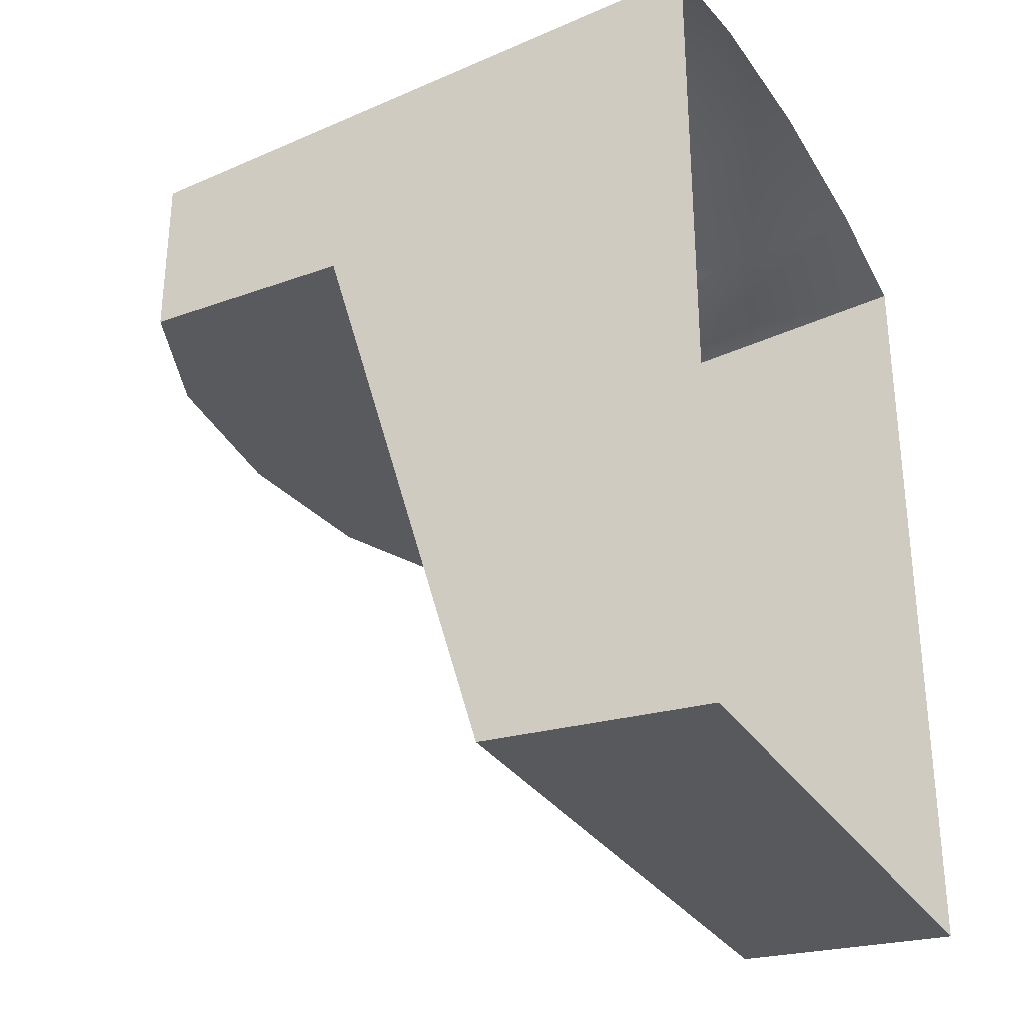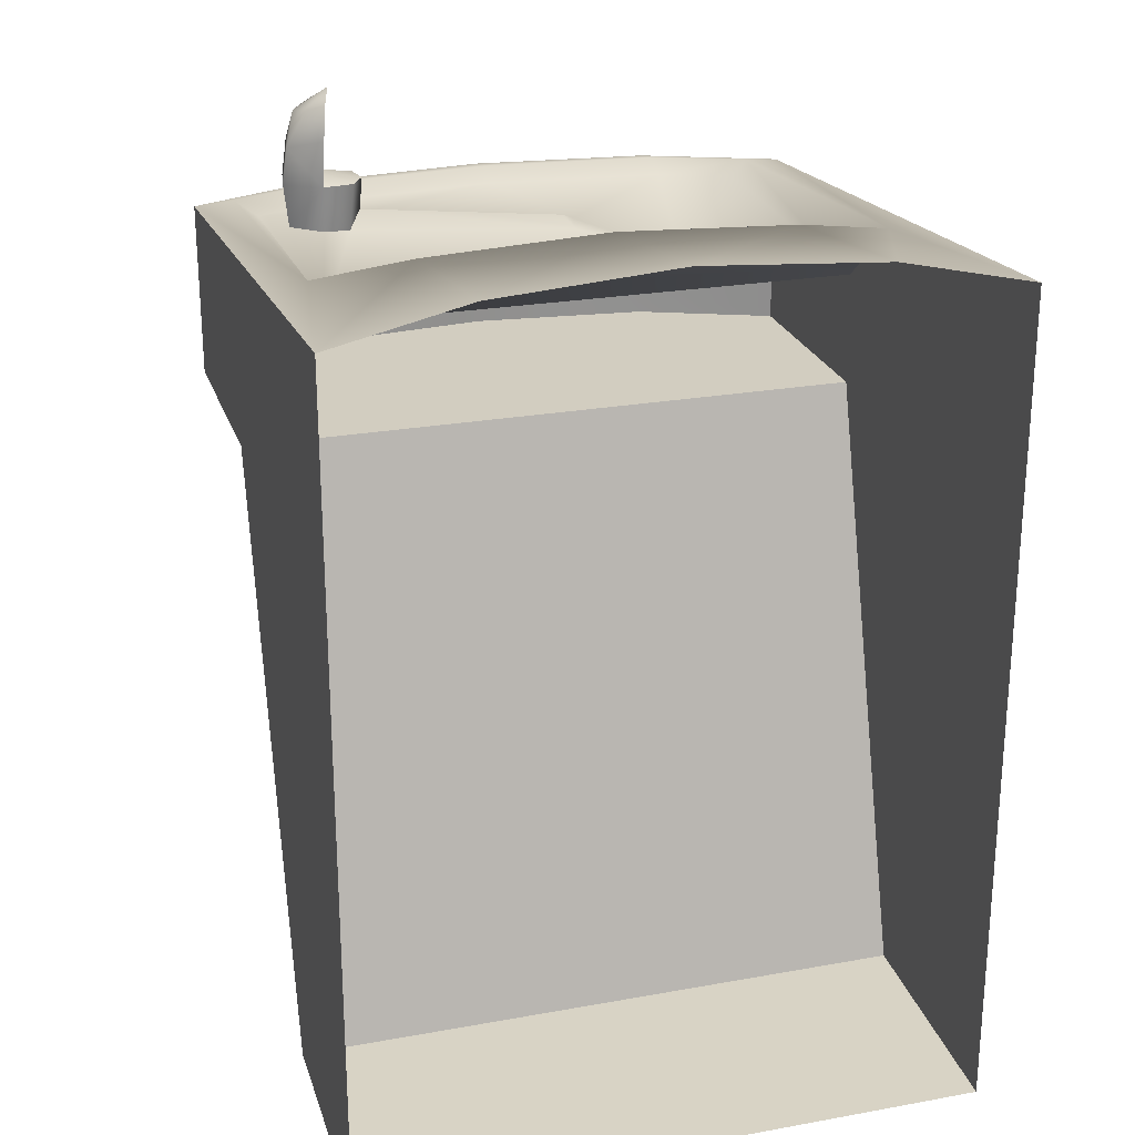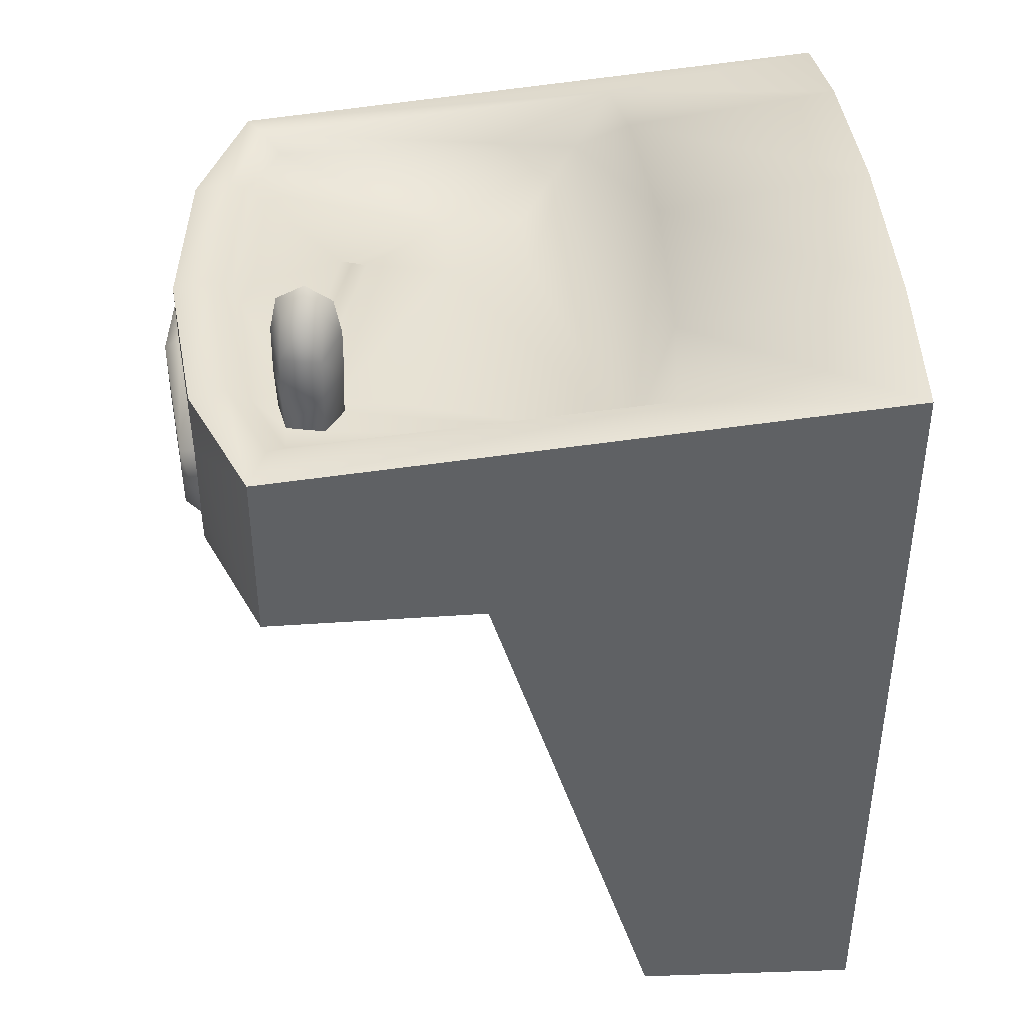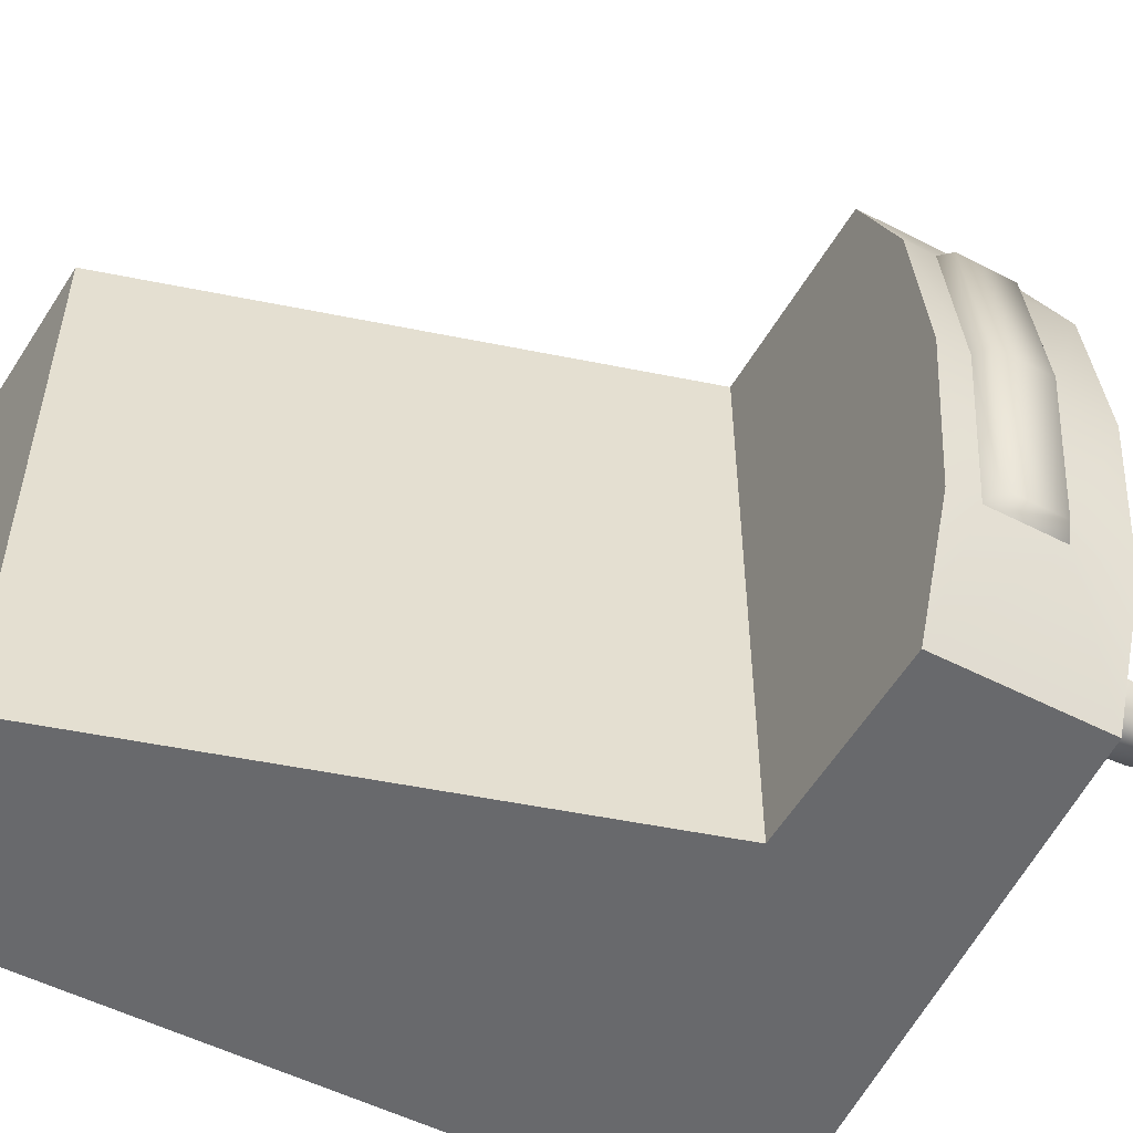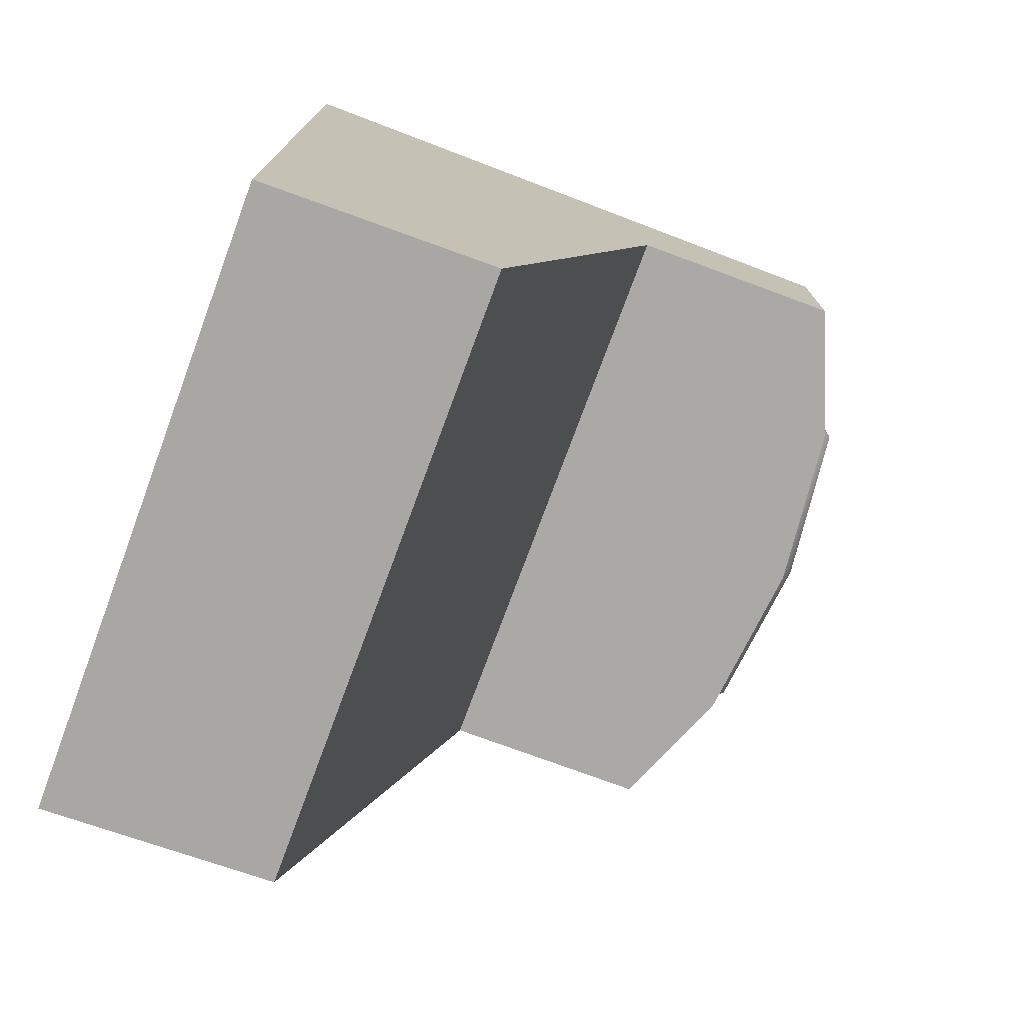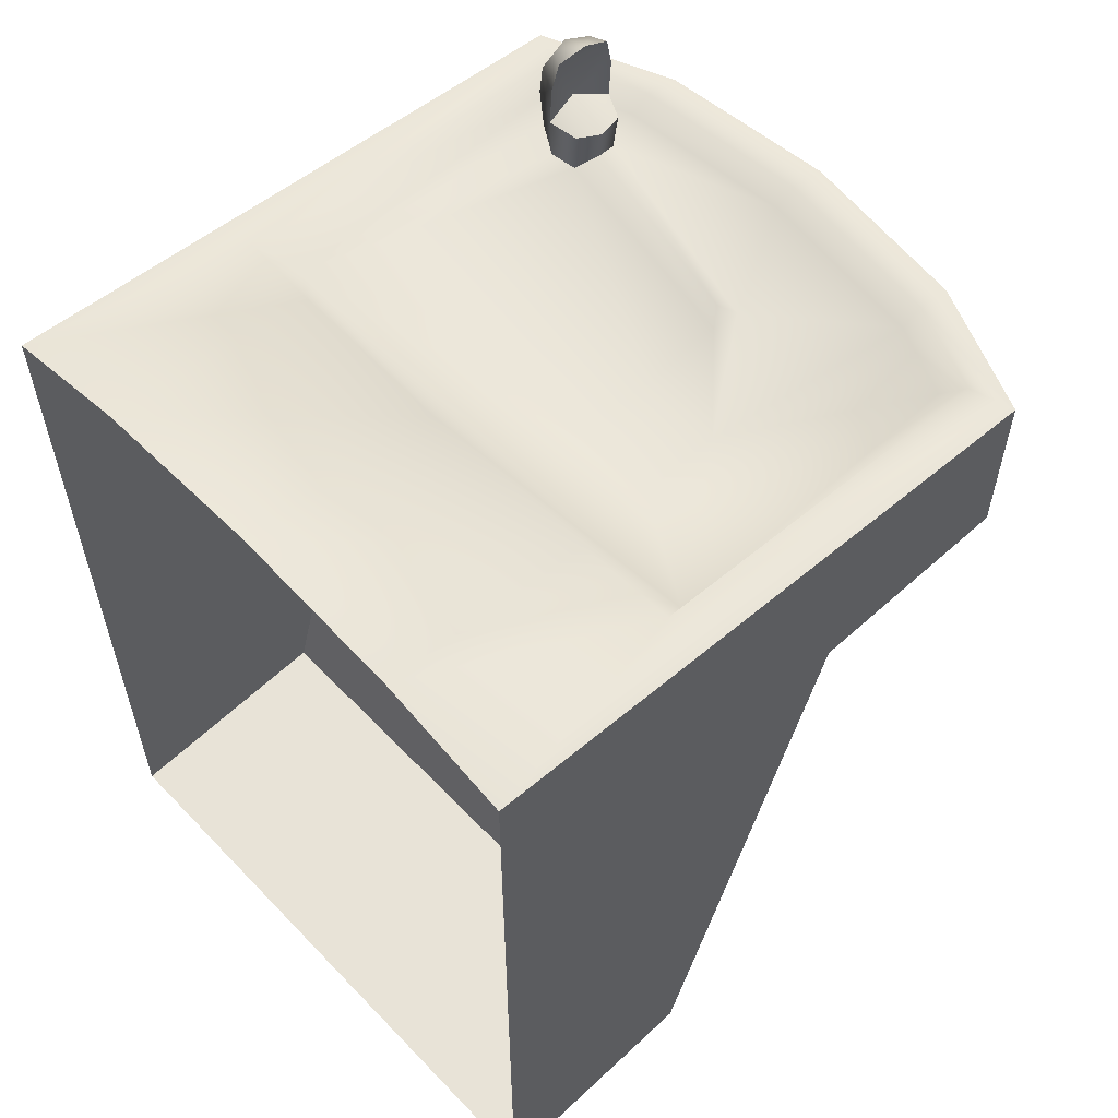
<metadata>
{"format":"obj","ext":"obj","renderer":"f3d","projection":"perspective","resolution":1024,"background":"white","views":[{"elev":-30.9,"azim":-152.7,"up":"+Y"},{"elev":24.4,"azim":-106.6,"up":"+Y"},{"elev":41.3,"azim":175.2,"up":"+Y"},{"elev":-52.7,"azim":61.1,"up":"+Z"},{"elev":-75.4,"azim":-20.3,"up":"+Y"},{"elev":57.9,"azim":-43.1,"up":"+Y"}]}
</metadata>
<code>
o model.obj
v 1.907 0 -2.573
v 1.907 0 2.573
v 3.341 4.813 -2.573
v 3.341 4.813 2.573
v 0 6.726 2.573
v 0 6.726 -2.573
v 5.14 6.267 2.573
v 5.14 6.267 -2.573
v 5.755 6.267 -0
v 0 7.08 -0
v 0 6.976 -1.472
v 5.597 6.267 -1.472
v 5.597 6.267 1.472
v 0 6.976 1.472
v 1.729 6.814 -0
v 1.791 6.725 -1.472
v 1.791 6.725 1.472
v 1.878 6.607 2.231
v 1.874 6.607 -2.256
v 5.443 6.328 -0
v 5.294 6.328 -1.472
v 5.294 6.328 1.472
v 4.996 6.328 2.231
v 4.986 6.328 -2.256
v 2.189 6.159 -2.094
v 4.85 6.224 -2.094
v 5.117 6.224 -1.472
v 5.266 6.224 0
v 5.117 6.224 1.472
v 2.192 6.159 2.069
v 4.86 6.224 2.069
v 3.454 6.026 1.118
v 2.754 6.026 1.118
v 3.454 6.026 0.4177
v 2.754 6.026 0.4177
v 5.755 5.746 -0
v 5.597 5.746 1.472
v 5.597 5.746 -1.472
v 5.597 5.087 -1.472
v 5.755 5.087 -0
v 5.597 5.087 1.472
v 5.878 5.675 -0
v 5.72 5.675 -1.401
v 5.72 5.158 -1.401
v 5.878 5.158 -0
v 5.72 5.675 1.401
v 5.72 5.158 1.401
v 4.54 6.202 -1.891
v 4.842 6.215 -1.84
v 4.426 6.169 -1.411
v 4.791 6.193 -1.348
v 4.901 6.208 -1.543
v 4.387 6.182 -1.631
v 4.59 6.291 -1.291
v 4.144 6.103 0.434
v 4.362 6.129 0.4714
v 4.263 6.197 0.3483
v 5.14 6.267 2.573
v 0 6.726 2.573
v 3.341 4.813 2.573
v 5.14 4.813 2.573
v 0 -0.1091 2.573
v 1.907 0 2.573
v 3.341 4.813 -2.573
v 1.907 0 -2.573
v 0 -0.1091 -2.573
v 0 6.726 -2.573
v 5.14 6.267 -2.573
v 5.14 4.813 -2.573
v 1.907 0 2.573
v 0 -0.1091 2.573
v 0 -0.1091 -2.573
v 1.907 0 -2.573
v 5.597 4.813 1.472
v 5.14 4.813 2.573
v 3.341 4.813 2.573
v 5.755 4.813 -0
v 3.341 4.813 -2.573
v 5.597 4.813 -1.472
v 5.14 4.813 -2.573
v 5.14 4.813 -2.573
v 5.14 6.267 -2.573
v 5.597 5.746 -1.472
v 5.597 5.087 -1.472
v 5.597 4.813 -1.472
v 5.755 4.813 -0
v 5.755 5.087 -0
v 5.597 4.813 1.472
v 5.597 5.087 1.472
v 5.14 4.813 2.573
v 5.597 5.746 1.472
v 5.14 6.267 2.573
v 5.597 6.267 1.472
v 5.755 5.746 -0
v 5.755 6.267 -0
v 5.597 6.267 -1.472
v 4.796 6.559 -1.307
v 4.916 6.559 -1.539
v 4.659 6.642 -1.674
v 4.589 6.559 -1.265
v 4.408 6.559 -1.373
v 4.371 6.559 -1.632
v 4.659 6.642 -1.674
v 4.916 6.559 -1.539
v 4.912 6.936 -1.517
v 4.853 7.208 -1.508
v 4.42 7.208 -1.582
v 4.632 7.313 -1.513
v 4.367 6.936 -1.61
v 4.371 6.559 -1.632
v 4.796 6.559 -1.307
v 4.791 6.193 -1.348
v 4.901 6.208 -1.543
v 4.916 6.559 -1.539
v 4.842 6.215 -1.84
v 4.858 6.559 -1.876
v 4.589 6.559 -1.265
v 4.59 6.291 -1.291
v 4.408 6.559 -1.373
v 4.426 6.169 -1.411
v 4.371 6.559 -1.632
v 4.387 6.182 -1.631
v 4.54 6.202 -1.891
v 4.537 6.559 -1.93
v 4.851 6.865 -1.833
v 4.912 6.936 -1.517
v 4.824 7.162 -1.671
v 4.853 7.208 -1.508
v 4.632 7.313 -1.513
v 4.679 7.134 -1.796
v 4.502 7.162 -1.726
v 4.53 6.865 -1.887
v 4.367 6.936 -1.61
v 4.42 7.208 -1.582
g base
f 3 4 2 1
f 10 14 17 15
f 11 10 15 16
f 14 5 18 17
f 18 7 23
f 7 13 22 23
f 6 11 16 19
f 21 12 8 24
f 22 13 9 20
f 20 9 12 21
f 19 16 25
f 21 24 26 27
f 26 24 19 25
f 22 20 28 29
f 16 15 25
f 20 21 27 28
f 17 18 30
f 30 18 23 31
f 23 22 29 31
f 30 32 33
f 35 34 25
f 31 29 32
f 32 30 31
f 56 55 32
f 30 33 35
f 35 25 30
f 5 7 18
f 19 24 8
f 8 6 19
f 15 17 30
f 15 30 25
f 43 42 45 44
f 42 46 47 45
f 39 38 43 44
f 37 41 47 46
f 57 56 51 54
f 55 57 54 50
f 55 56 57
f 55 34 32
f 32 29 56
f 56 29 28
f 53 48 25
f 50 53 25
f 26 48 49
f 52 51 27
f 49 52 27
f 49 27 26
f 34 55 50
f 50 25 34
f 32 34 35
f 35 33 32
f 51 56 28
f 51 28 27
f 26 25 48
f 40 39 44
f 40 44 45
f 40 45 47
f 47 41 40
f 36 42 43
f 43 38 36
f 36 37 46
f 36 46 42
f 58 59 60
f 58 60 61
f 60 59 62
f 62 63 60
f 64 65 66
f 66 67 64
f 64 67 68
f 64 68 69
f 70 71 72 73
f 74 75 76
f 77 74 76
f 76 78 77
f 78 79 77
f 78 80 79
f 81 82 83
f 83 84 81
f 85 81 84
f 86 85 84 87
f 88 86 87 89
f 90 88 89
f 91 90 89
f 91 92 90
f 91 93 92
f 94 95 93 91
f 83 96 95 94
f 82 96 83
f 97 98 99
f 99 100 97
f 101 100 99
f 99 102 101
f 103 104 105
f 103 105 106
f 107 103 106
f 106 108 107
f 107 109 103
f 110 103 109
f 111 112 113 114
f 114 113 115
f 115 116 114
f 112 111 117 118
f 117 119 120 118
f 120 119 121 122
f 121 123 122
f 121 124 123
f 115 123 124 116
f 114 125 126
f 126 125 127
f 127 128 126
f 129 128 127
f 127 130 129
f 129 130 131
f 130 127 125
f 132 130 125
f 116 124 132 125
f 114 116 125
f 132 124 121
f 121 133 132
f 133 131 132
f 133 134 131
f 131 134 129
f 132 131 130

</code>
